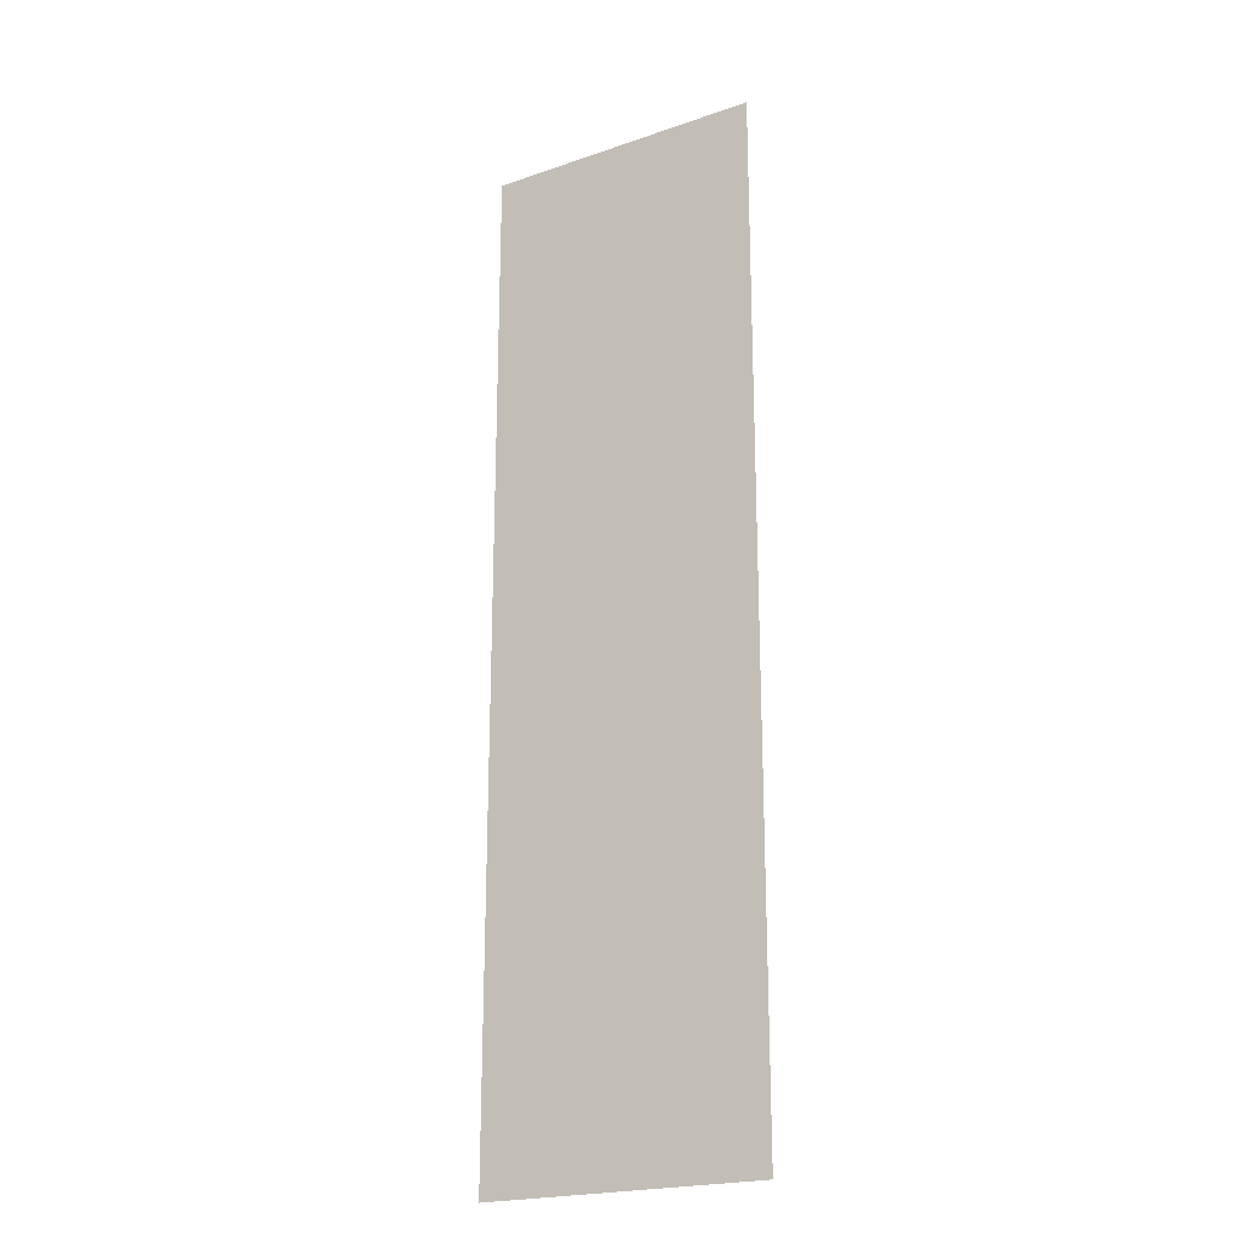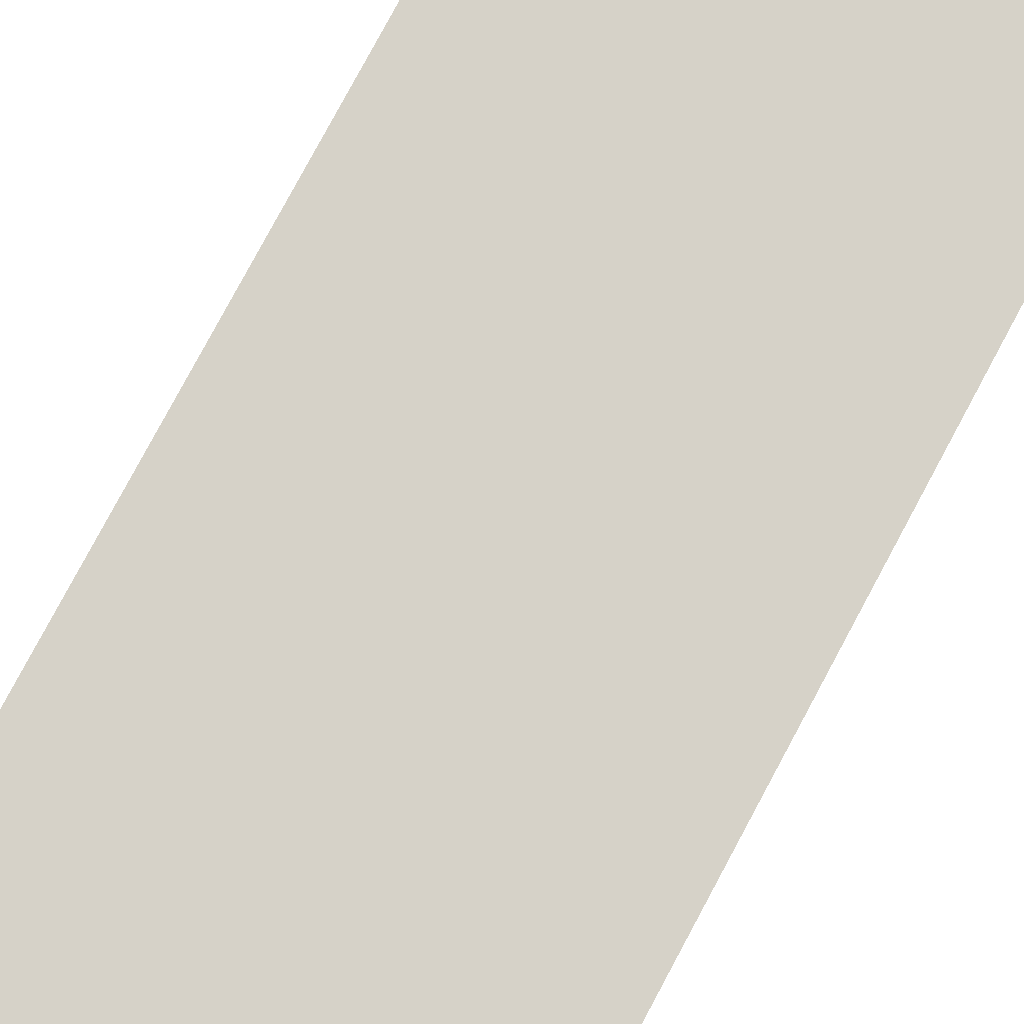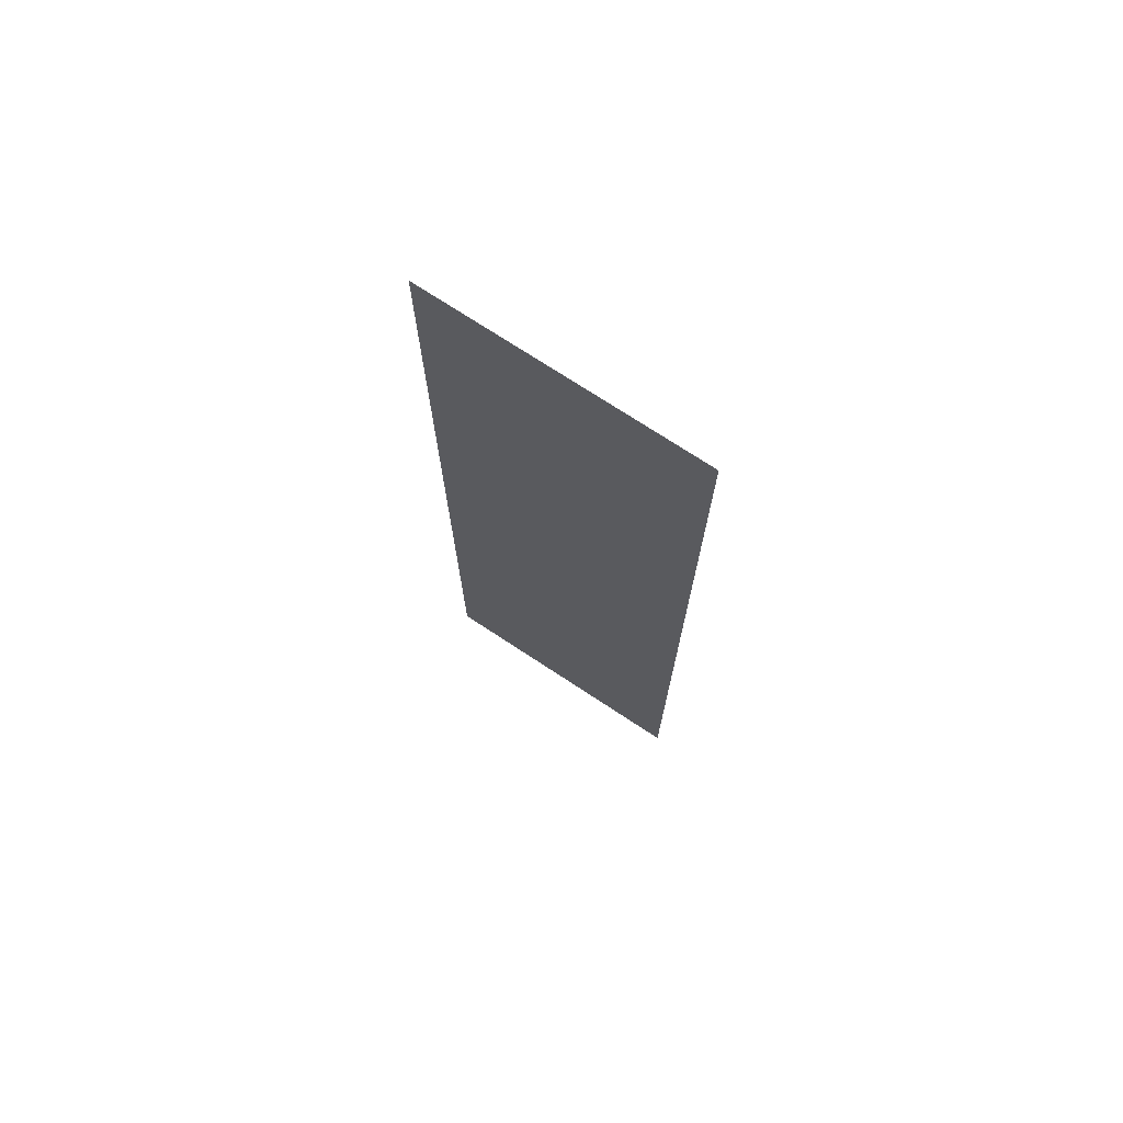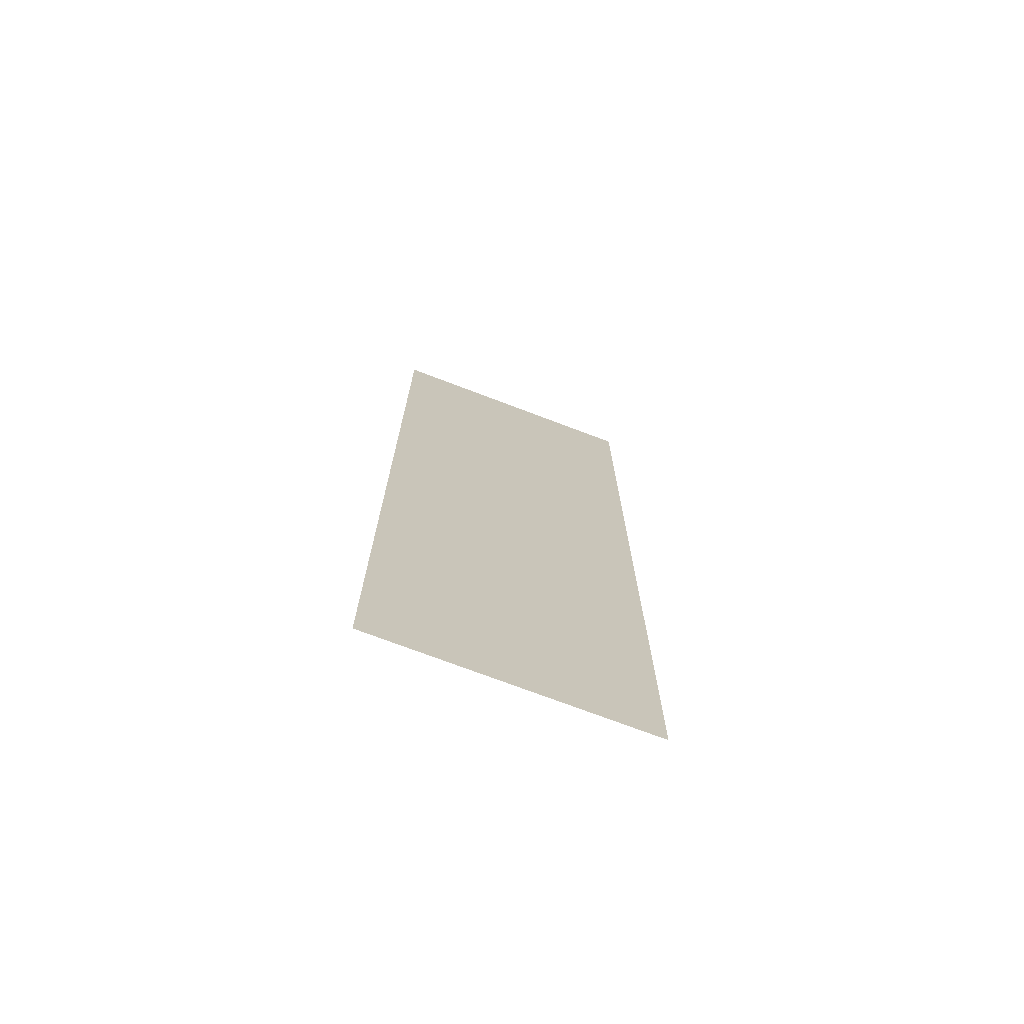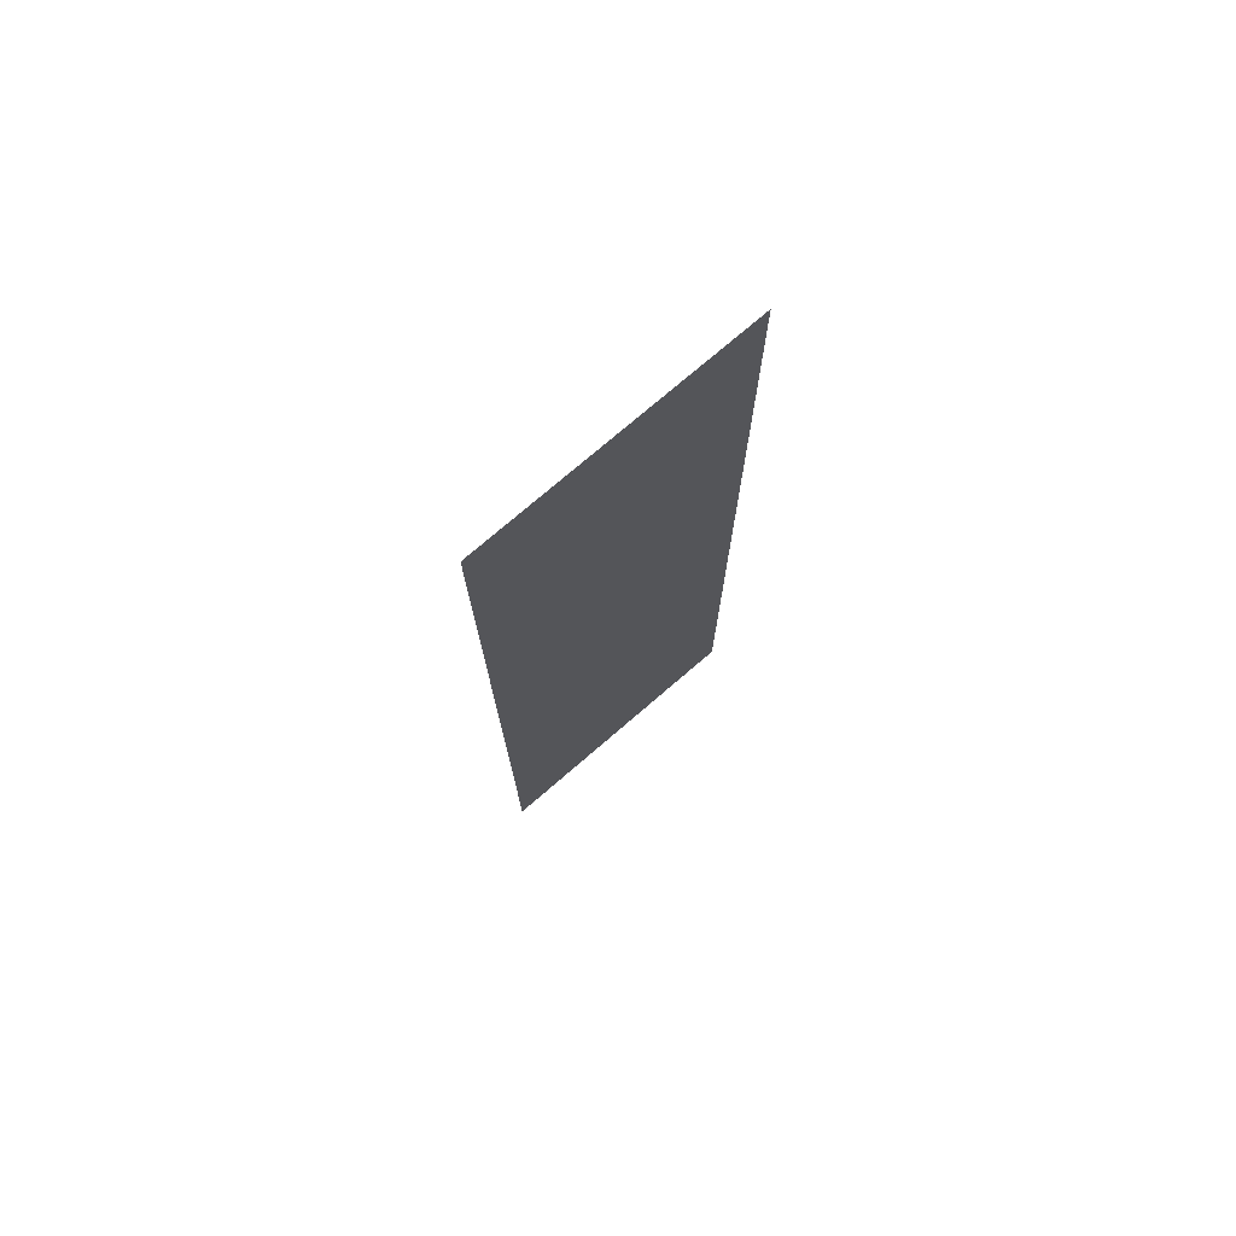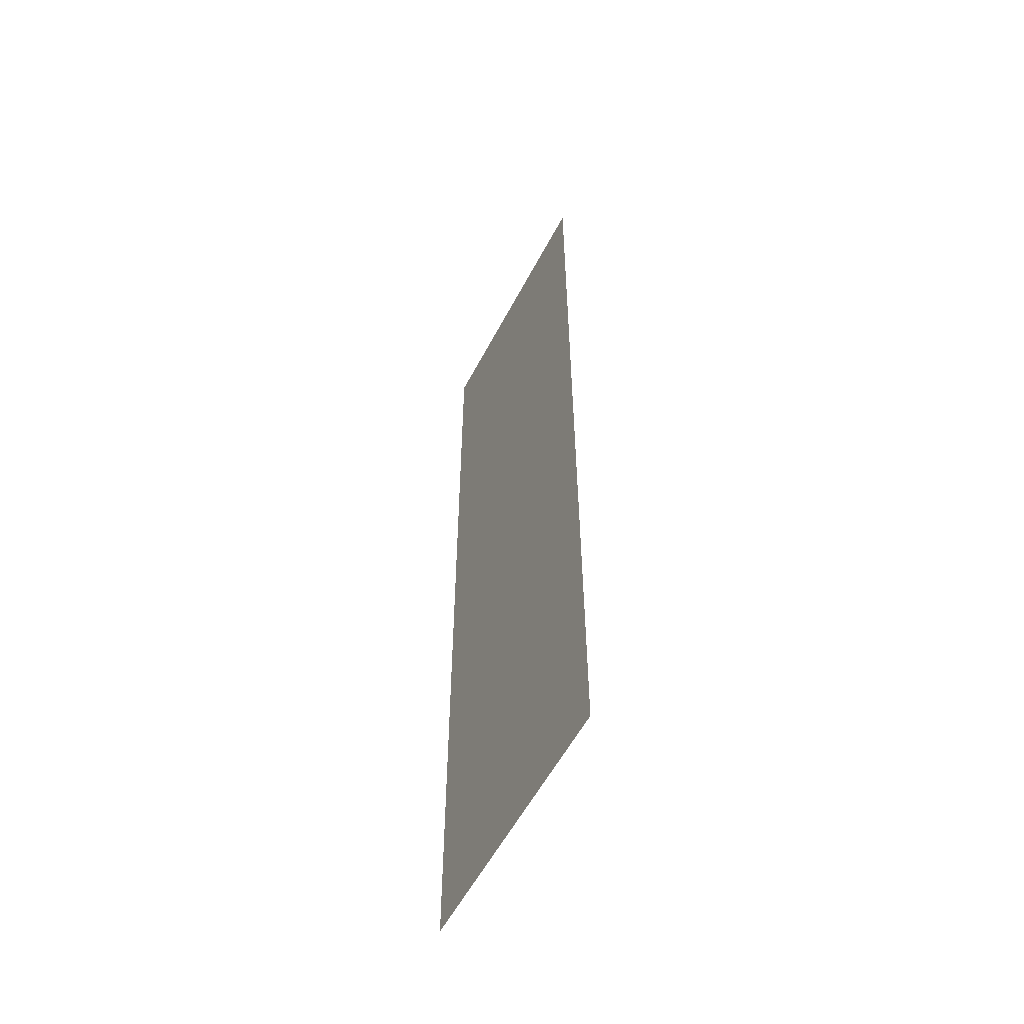
<metadata>
{"format":"obj","ext":"obj","renderer":"f3d","projection":"perspective","resolution":1024,"background":"white","views":[{"elev":-21.6,"azim":-148.8,"up":"+Y"},{"elev":77.8,"azim":-151.9,"up":"+Z"},{"elev":73.6,"azim":-146.7,"up":"+Y"},{"elev":-73.4,"azim":159.2,"up":"+Y"},{"elev":75.4,"azim":-40.7,"up":"+Y"},{"elev":-57.1,"azim":-117.5,"up":"+Y"}]}
</metadata>
<code>
v -32 -212 0
v 32 17 0
v 32 -212 0
v -32 17 0
v 32 17 0
v -32 -212 0
f 1 2 3
f 4 5 6

</code>
